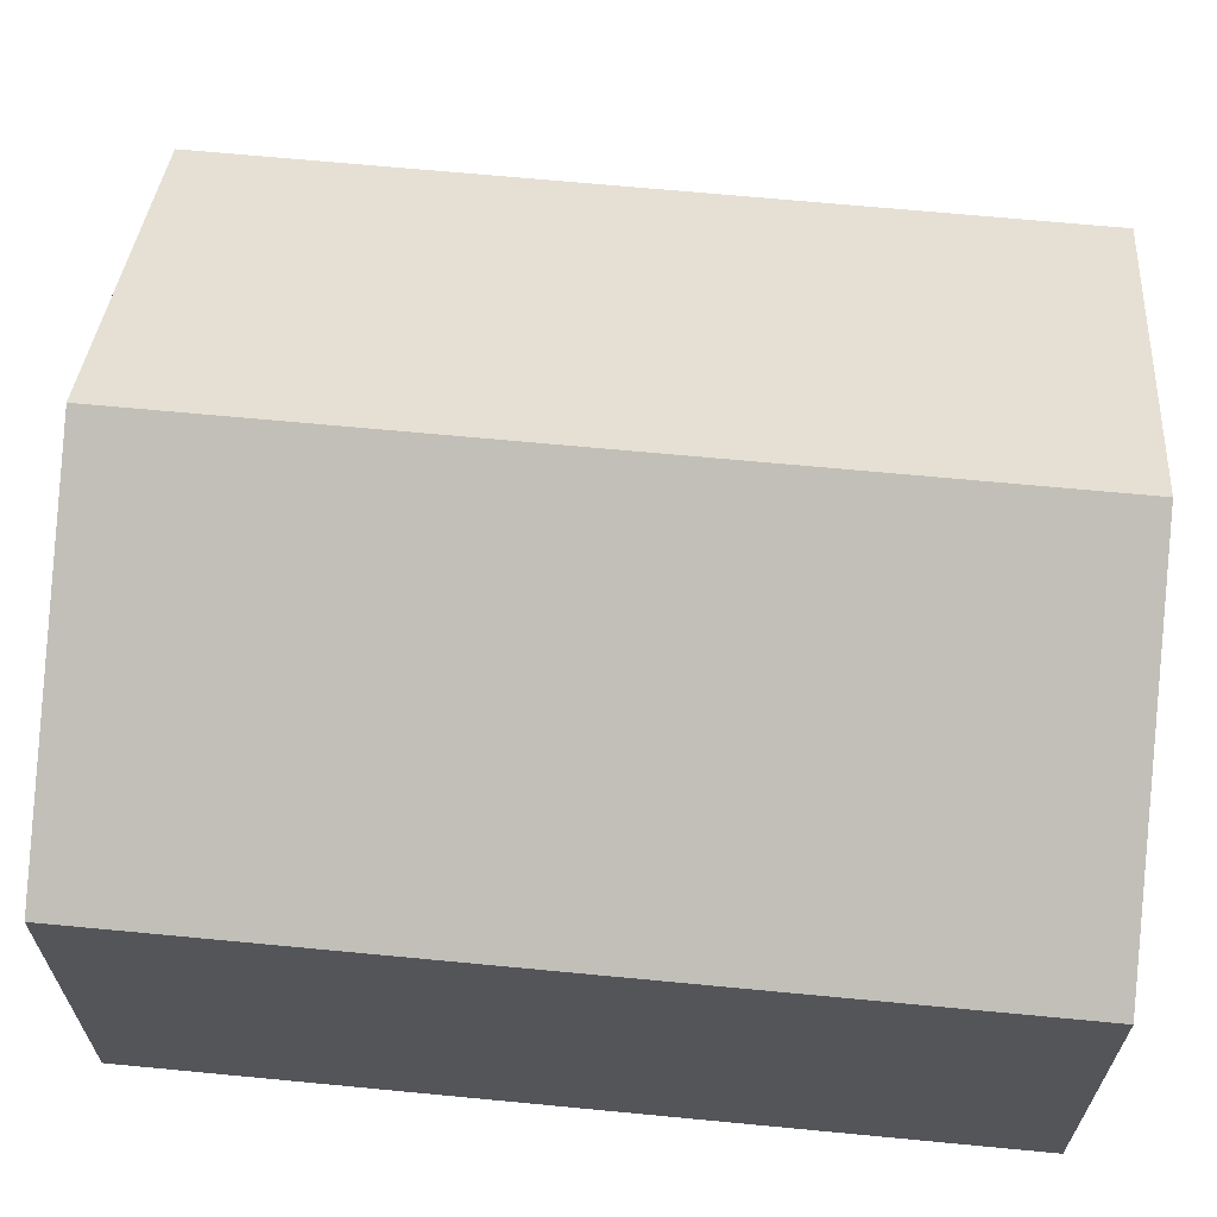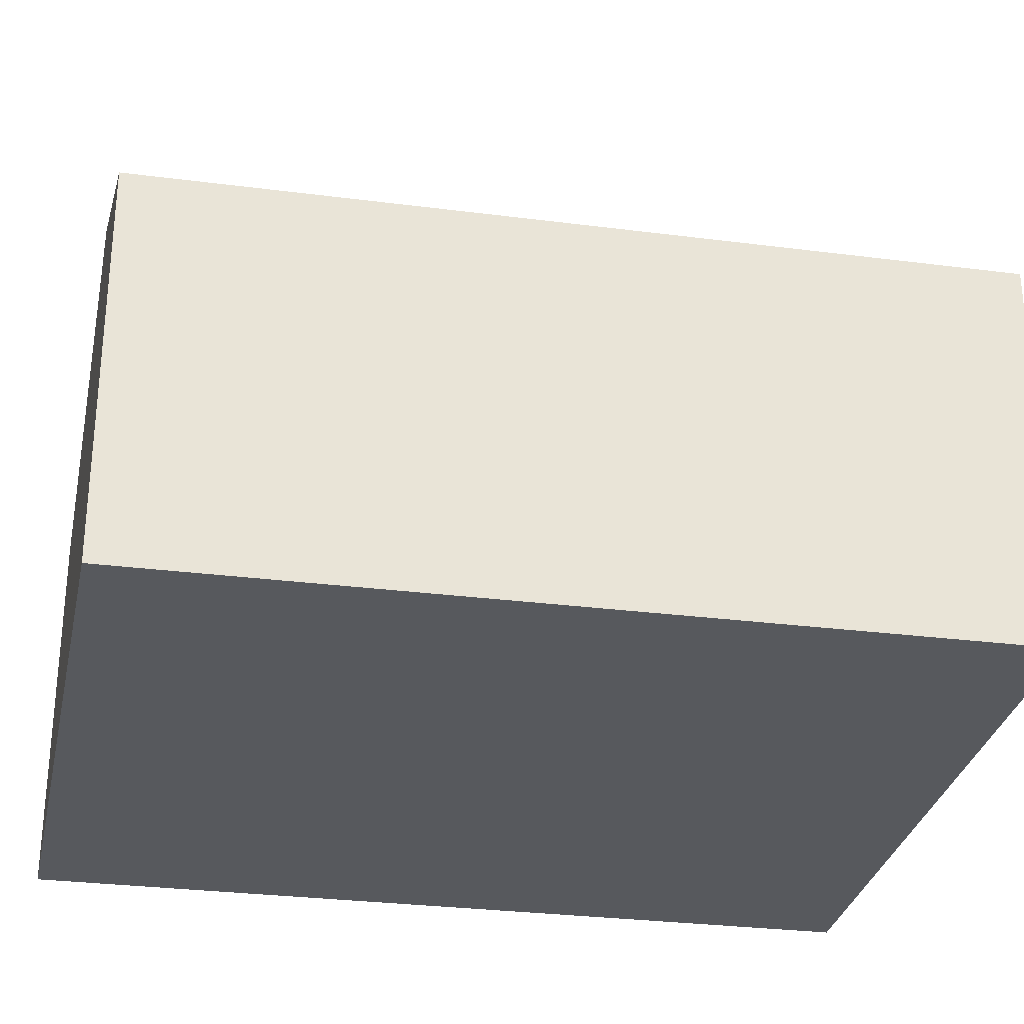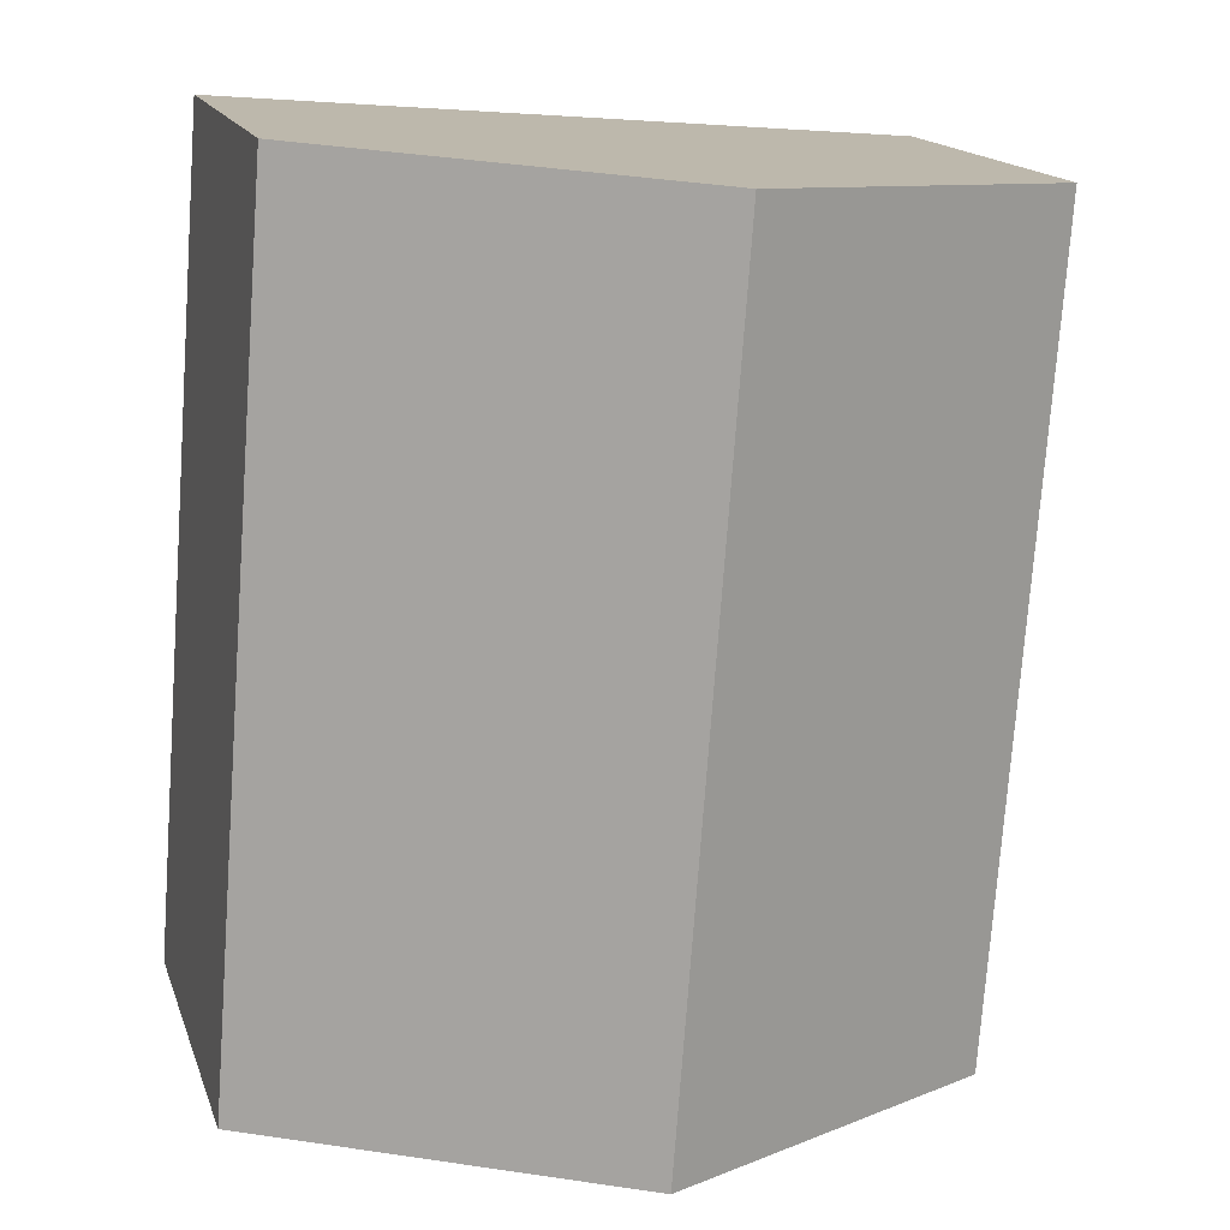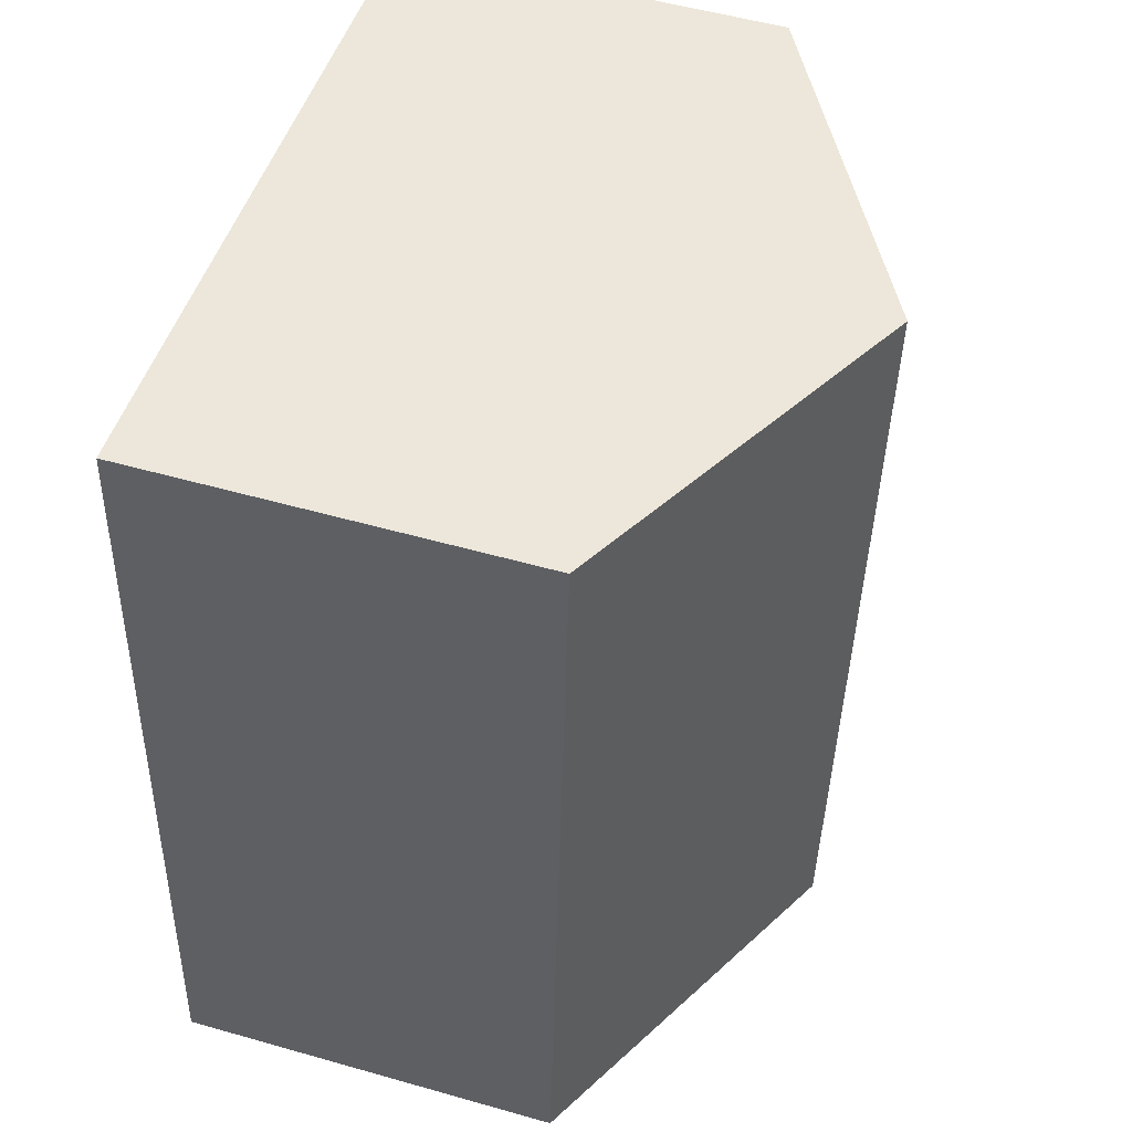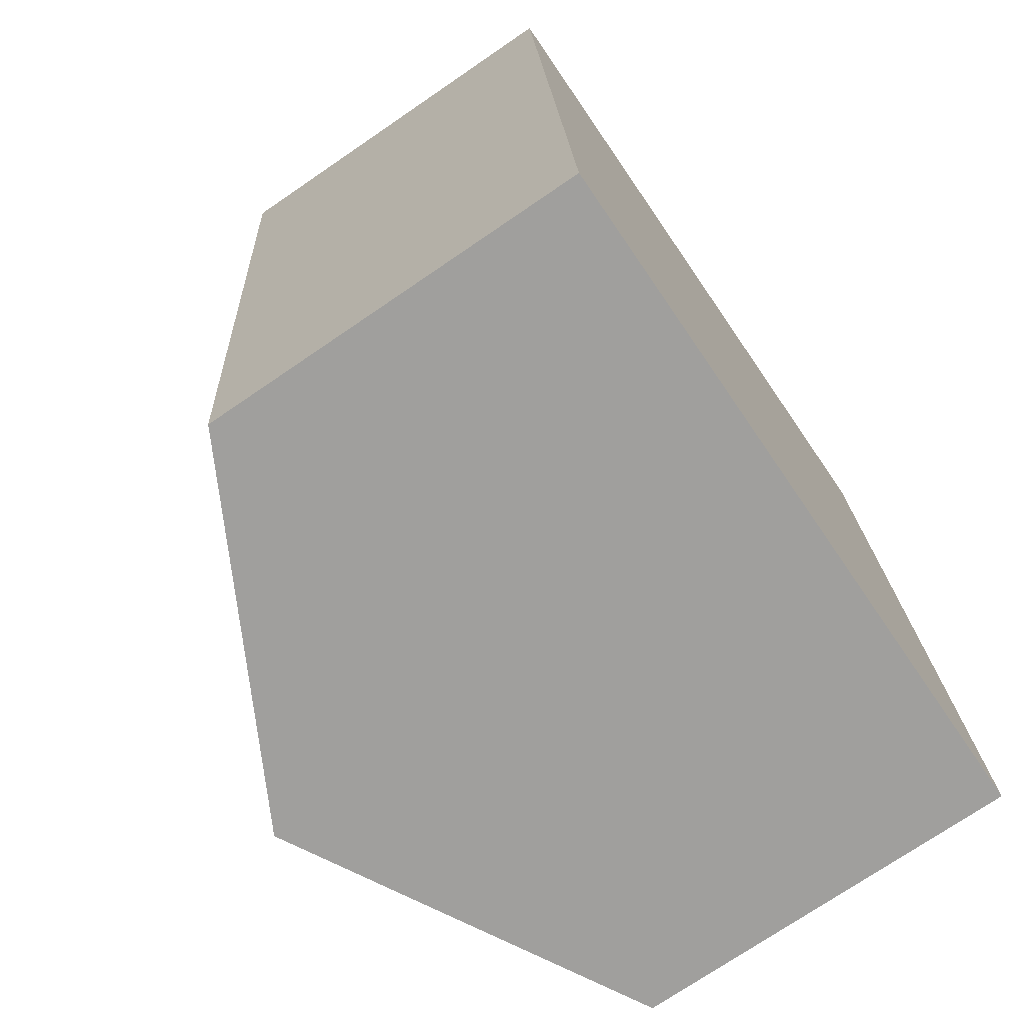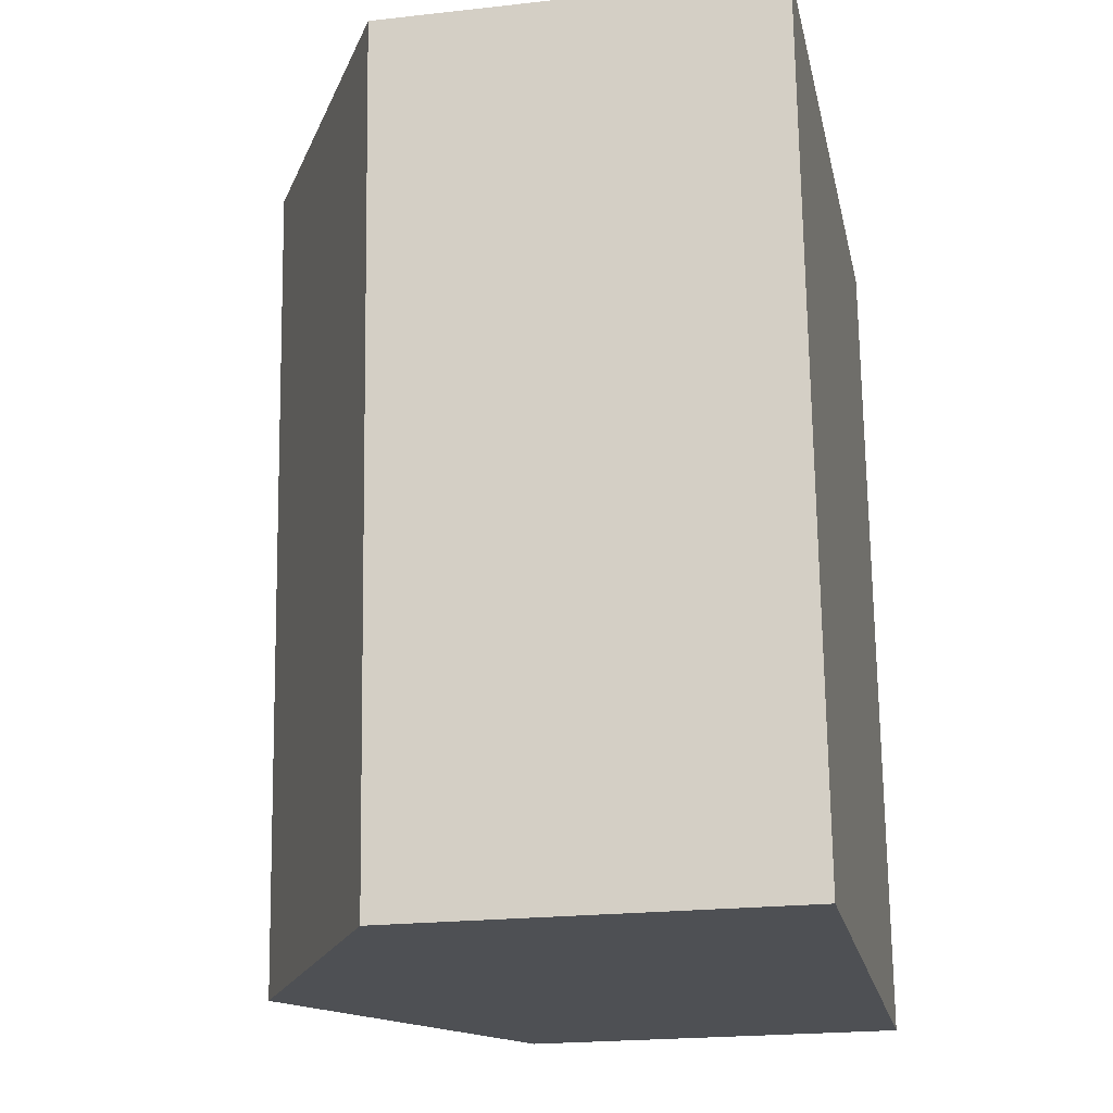
<metadata>
{"format":"obj","ext":"obj","renderer":"f3d","projection":"perspective","resolution":1024,"background":"white","views":[{"elev":65.3,"azim":91.2,"up":"+Y"},{"elev":-29.5,"azim":-105.1,"up":"+Y"},{"elev":15.7,"azim":164.4,"up":"+Z"},{"elev":53.4,"azim":106.9,"up":"+Z"},{"elev":-73.7,"azim":-55.7,"up":"+Z"},{"elev":-21.7,"azim":-78.9,"up":"+Z"}]}
</metadata>
<code>
v  10.83 7.199 -12.94
v  12.51 6.306 -12.76
v  12.52 6.306 -12.86
v  12.2 6.306 -8.62
v  11.48 6.306 0.947
v  10.83 6.648 0.894
v  5.743 9.351 0.474
v  9.53 7.89 -13.01
v  6.772 9.351 -13.15
v  1.036 6.312 -13.45
v  0.664 6.308 -8.62
v  0 6.301 3.858e-16
v  11.48 -5.799e-17 0.947
v  12.2 5.278e-16 -8.62
v  12.51 7.816e-16 -12.76
v  12.52 7.871e-16 -12.86
v  10.83 7.925e-16 -12.94
v  1.036 8.236e-16 -13.45
v  9.53 7.966e-16 -13.01
v  6.772 8.054e-16 -13.15
v  0.664 5.278e-16 -8.62
v  0 0 0
v  5.743 -2.902e-17 0.474
v  10.83 -5.474e-17 0.894
g defaultobject
f 1 2 3
f 2 1 4
f 4 1 5
f 5 1 6
f 6 1 7
f 7 1 8
f 7 8 9
f 10 7 9
f 7 10 11
f 7 11 12
f 13 4 5
f 4 13 14
f 4 14 2
f 2 14 15
f 2 15 3
f 3 15 16
f 8 10 9
f 10 8 1
f 10 1 3
f 10 3 16
f 10 16 17
f 10 17 18
f 18 17 19
f 18 19 20
f 18 11 10
f 11 18 12
f 12 18 21
f 12 21 22
f 22 7 12
f 7 22 23
f 7 23 6
f 6 23 24
f 6 24 5
f 5 24 13
f 15 17 16
f 17 15 14
f 17 14 19
f 19 14 20
f 20 14 18
f 18 14 13
f 18 13 21
f 21 13 22
f 22 13 24
f 22 24 23

</code>
